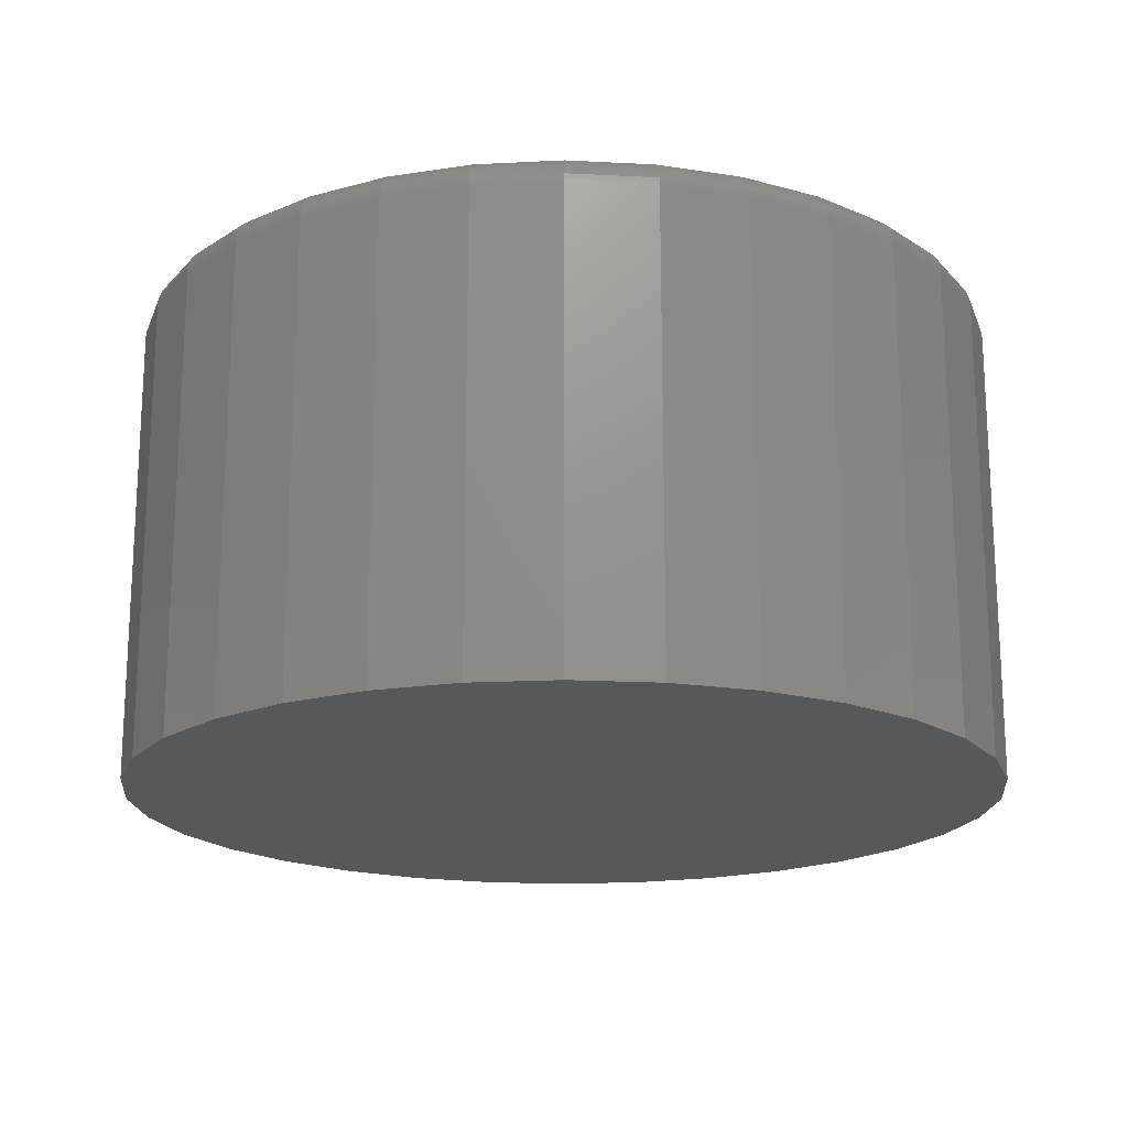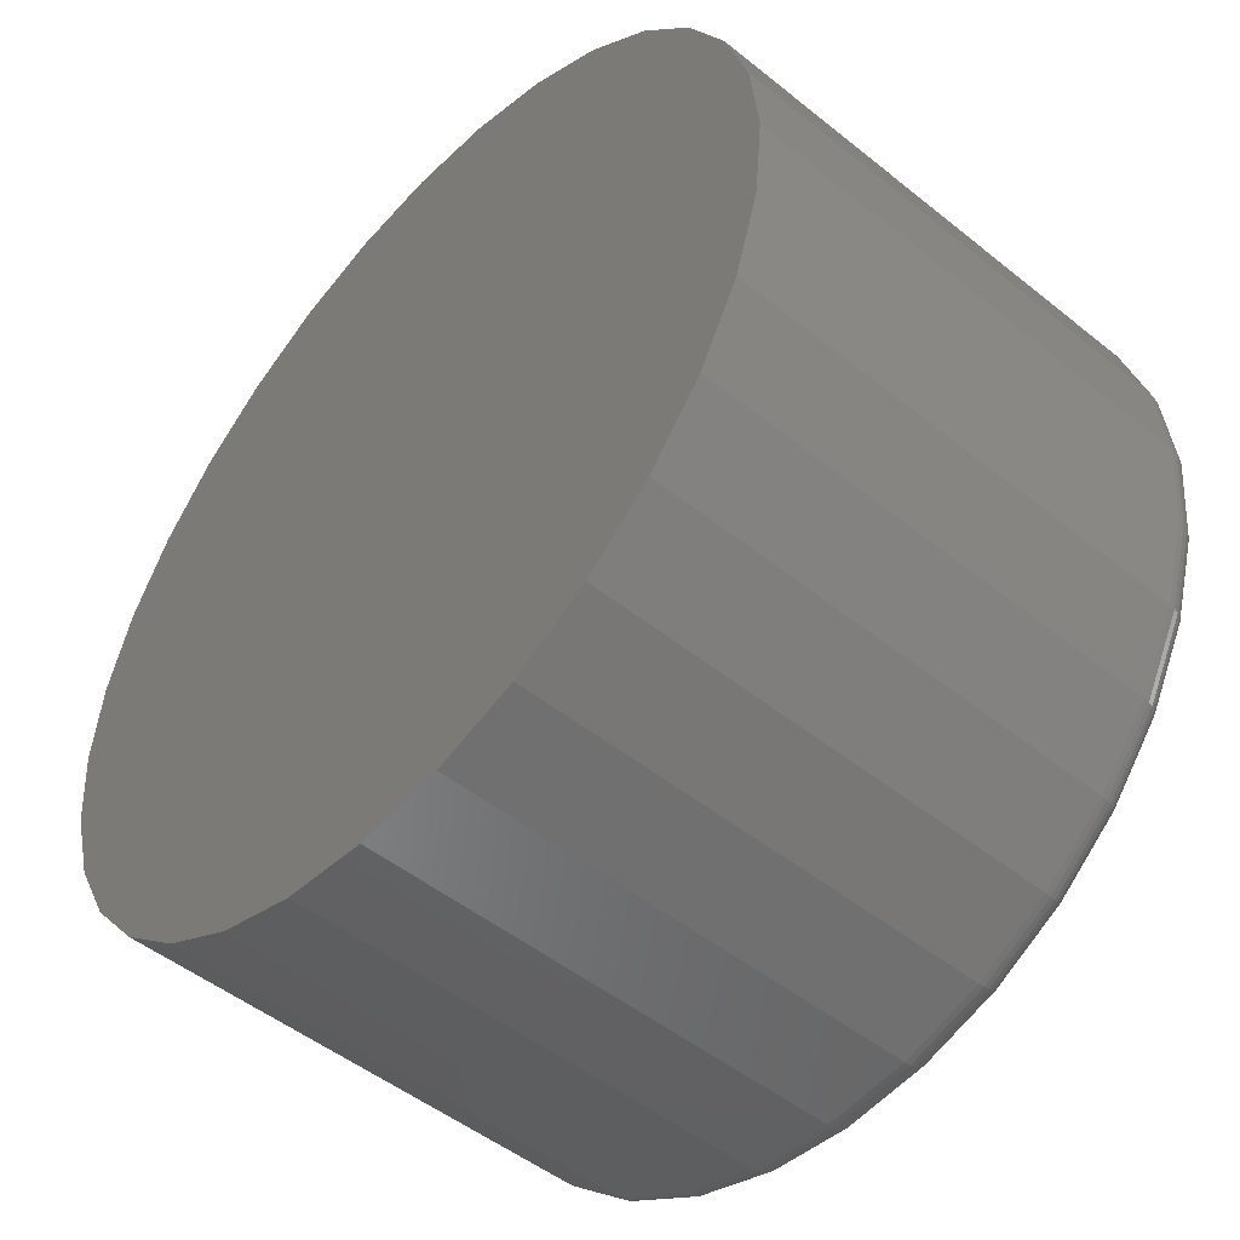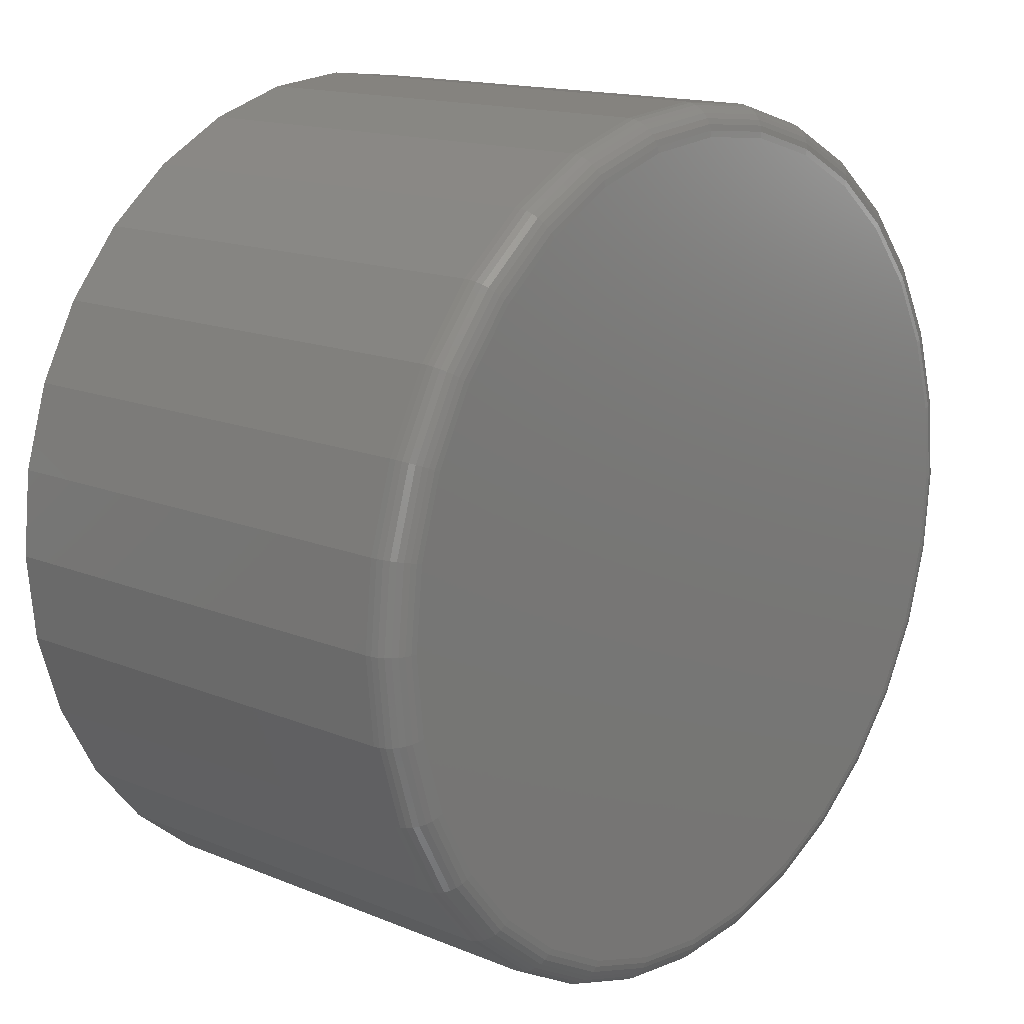
<metadata>
{"format":"stl","ext":"stl","renderer":"f3d","projection":"perspective","resolution":1024,"background":"white","views":[{"elev":-18.4,"azim":123.7,"up":"+Y"},{"elev":-49.5,"azim":48.4,"up":"+Z"},{"elev":15.1,"azim":131.2,"up":"+Z"}]}
</metadata>
<code>
# stl→obj: 320 verts, 636 faces
v -0.003372 1.49e-16 0.379
v 0.01667 1.499e-16 0.3771
v -0.02341 1.477e-16 0.3771
v -0.04268 1.46e-16 0.3712
v 0.03594 1.503e-16 0.3712
v -0.06044 1.439e-16 0.3617
v 0.05369 1.503e-16 0.3617
v 0.03594 1.293e-16 0.1814
v -0.04268 1.249e-16 0.1814
v 0.05369 1.313e-16 0.1909
v -0.02341 1.253e-16 0.1756
v 0.01667 1.275e-16 0.1756
v -0.003372 1.262e-16 0.1736
v -0.06044 1.25e-16 0.1909
v -0.076 1.255e-16 0.2037
v 0.06926 1.336e-16 0.2037
v -0.08878 1.265e-16 0.2193
v 0.08203 1.36e-16 0.2193
v -0.09827 1.28e-16 0.237
v 0.09152 1.385e-16 0.237
v -0.1041 1.298e-16 0.2563
v 0.09737 1.41e-16 0.2563
v -0.1061 1.319e-16 0.2763
v 0.09934 1.433e-16 0.2763
v -0.1041 1.342e-16 0.2964
v 0.09737 1.454e-16 0.2964
v -0.09827 1.367e-16 0.3156
v 0.09152 1.472e-16 0.3156
v -0.08878 1.392e-16 0.3334
v 0.08203 1.487e-16 0.3334
v -0.076 1.416e-16 0.3489
v 0.06926 1.497e-16 0.3489
v 0.1072 -0.007812 0.2763
v 0.1072 -0.125 0.2763
v 0.105 -0.007812 0.2548
v 0.105 -0.125 0.2548
v 0.09874 -0.007812 0.234
v 0.09874 -0.125 0.234
v 0.08853 -0.007812 0.2149
v 0.08853 -0.125 0.2149
v 0.07478 -0.007812 0.1982
v 0.07478 -0.125 0.1982
v 0.05803 -0.007812 0.1844
v 0.05803 -0.125 0.1844
v 0.03892 -0.007812 0.1742
v 0.03892 -0.125 0.1742
v 0.01819 -0.007812 0.1679
v 0.01819 -0.125 0.1679
v -0.003372 -0.007812 0.1658
v -0.003372 -0.125 0.1658
v -0.02493 -0.007812 0.1679
v -0.02493 -0.125 0.1679
v -0.04567 -0.007812 0.1742
v -0.04567 -0.125 0.1742
v -0.06478 -0.007812 0.1844
v -0.06478 -0.125 0.1844
v -0.08153 -0.007812 0.1982
v -0.08153 -0.125 0.1982
v -0.09527 -0.007812 0.2149
v -0.09527 -0.125 0.2149
v -0.1055 -0.007812 0.234
v -0.1055 -0.125 0.234
v -0.1118 -0.007812 0.2548
v -0.1118 -0.125 0.2548
v -0.1139 -0.007812 0.2763
v -0.1139 -0.125 0.2763
v -0.1118 -0.007812 0.2979
v -0.1118 -0.125 0.2979
v -0.1055 -0.007812 0.3186
v -0.1055 -0.125 0.3186
v -0.09527 -0.007812 0.3377
v -0.09527 -0.125 0.3377
v -0.08153 -0.007812 0.3545
v -0.08153 -0.125 0.3545
v -0.06478 -0.007812 0.3682
v -0.06478 -0.125 0.3682
v -0.04567 -0.007812 0.3784
v -0.04567 -0.125 0.3784
v -0.02493 -0.007812 0.3847
v -0.02493 -0.125 0.3847
v -0.003372 -0.007812 0.3868
v -0.003372 -0.125 0.3868
v 0.01819 -0.007812 0.3847
v 0.01819 -0.125 0.3847
v 0.03892 -0.007812 0.3784
v 0.03892 -0.125 0.3784
v 0.05803 -0.007812 0.3682
v 0.05803 -0.125 0.3682
v 0.07478 -0.007812 0.3545
v 0.07478 -0.125 0.3545
v 0.08853 -0.007812 0.3377
v 0.08853 -0.125 0.3377
v 0.09874 -0.007812 0.3186
v 0.09874 -0.125 0.3186
v 0.105 -0.007812 0.2979
v 0.105 -0.125 0.2979
v -0.1137 -0.006288 0.2763
v -0.1116 -0.006288 0.2978
v -0.1133 -0.004823 0.2763
v -0.1112 -0.004823 0.2978
v -0.1126 -0.003472 0.2763
v -0.1105 -0.003472 0.2976
v -0.1116 -0.002288 0.2763
v -0.1095 -0.002288 0.2974
v -0.1104 -0.001317 0.2763
v -0.1084 -0.001317 0.2972
v -0.1091 -0.0005947 0.2763
v -0.107 -0.0005947 0.2969
v -0.1076 -0.0001501 0.2763
v -0.1056 -0.0001501 0.2967
v 0.1049 -0.006288 0.2978
v 0.107 -0.006288 0.2763
v 0.1044 -0.004823 0.2978
v 0.1066 -0.004823 0.2763
v 0.1037 -0.003472 0.2976
v 0.1058 -0.003472 0.2763
v 0.1028 -0.002288 0.2974
v 0.1049 -0.002288 0.2763
v 0.1016 -0.001317 0.2972
v 0.1037 -0.001317 0.2763
v 0.1003 -0.0005947 0.2969
v 0.1023 -0.0005947 0.2763
v 0.09886 -0.0001501 0.2967
v 0.1009 -0.0001501 0.2763
v 0.0986 -0.006288 0.3186
v 0.09819 -0.004823 0.3184
v 0.09752 -0.003472 0.3181
v 0.09663 -0.002288 0.3177
v 0.09553 -0.001317 0.3173
v 0.09429 -0.0005947 0.3168
v 0.09293 -0.0001501 0.3162
v 0.0884 -0.006288 0.3376
v 0.08803 -0.004823 0.3374
v 0.08743 -0.003472 0.337
v 0.08662 -0.002288 0.3364
v 0.08564 -0.001317 0.3358
v 0.08452 -0.0005947 0.335
v 0.0833 -0.0001501 0.3342
v 0.07468 -0.006288 0.3544
v 0.07436 -0.004823 0.354
v 0.07385 -0.003472 0.3535
v 0.07316 -0.002288 0.3529
v 0.07233 -0.001317 0.352
v 0.07137 -0.0005947 0.3511
v 0.07034 -0.0001501 0.35
v 0.05795 -0.006288 0.3681
v 0.0577 -0.004823 0.3677
v 0.0573 -0.003472 0.3671
v 0.05676 -0.002288 0.3663
v 0.0561 -0.001317 0.3653
v 0.05535 -0.0005947 0.3642
v 0.05454 -0.0001501 0.363
v 0.03887 -0.006288 0.3783
v 0.0387 -0.004823 0.3779
v 0.03842 -0.003472 0.3772
v 0.03805 -0.002288 0.3763
v 0.0376 -0.001317 0.3752
v 0.03708 -0.0005947 0.374
v 0.03652 -0.0001501 0.3726
v 0.01816 -0.006288 0.3846
v 0.01807 -0.004823 0.3841
v 0.01793 -0.003472 0.3834
v 0.01774 -0.002288 0.3825
v 0.01751 -0.001317 0.3813
v 0.01725 -0.0005947 0.38
v 0.01696 -0.0001501 0.3786
v -0.003372 -0.006288 0.3867
v -0.003372 -0.004823 0.3862
v -0.003372 -0.003472 0.3855
v -0.003372 -0.002288 0.3846
v -0.003372 -0.001317 0.3834
v -0.003372 -0.0005947 0.382
v -0.003372 -0.0001501 0.3806
v -0.02491 -0.006288 0.3846
v -0.02482 -0.004823 0.3841
v -0.02468 -0.003472 0.3834
v -0.02449 -0.002288 0.3825
v -0.02426 -0.001317 0.3813
v -0.02399 -0.0005947 0.38
v -0.02371 -0.0001501 0.3786
v -0.04561 -0.006288 0.3783
v -0.04544 -0.004823 0.3779
v -0.04516 -0.003472 0.3772
v -0.04479 -0.002288 0.3763
v -0.04434 -0.001317 0.3752
v -0.04382 -0.0005947 0.374
v -0.04326 -0.0001501 0.3726
v -0.06469 -0.006288 0.3681
v -0.06445 -0.004823 0.3677
v -0.06405 -0.003472 0.3671
v -0.06351 -0.002288 0.3663
v -0.06285 -0.001317 0.3653
v -0.0621 -0.0005947 0.3642
v -0.06128 -0.0001501 0.363
v -0.08142 -0.006288 0.3544
v -0.08111 -0.004823 0.354
v -0.08059 -0.003472 0.3535
v -0.07991 -0.002288 0.3529
v -0.07907 -0.001317 0.352
v -0.07812 -0.0005947 0.3511
v -0.07708 -0.0001501 0.35
v -0.09515 -0.006288 0.3376
v -0.09478 -0.004823 0.3374
v -0.09418 -0.003472 0.337
v -0.09337 -0.002288 0.3364
v -0.09238 -0.001317 0.3358
v -0.09126 -0.0005947 0.335
v -0.09004 -0.0001501 0.3342
v -0.1053 -0.006288 0.3186
v -0.1049 -0.004823 0.3184
v -0.1043 -0.003472 0.3181
v -0.1034 -0.002288 0.3177
v -0.1023 -0.001317 0.3173
v -0.101 -0.0005947 0.3168
v -0.09968 -0.0001501 0.3162
v 0.1049 -0.006288 0.2548
v 0.1044 -0.004823 0.2549
v 0.1037 -0.003472 0.255
v 0.1028 -0.002288 0.2552
v 0.1016 -0.001317 0.2554
v 0.1003 -0.0005947 0.2557
v 0.09886 -0.0001501 0.256
v -0.1116 -0.006288 0.2548
v -0.1112 -0.004823 0.2549
v -0.1105 -0.003472 0.255
v -0.1095 -0.002288 0.2552
v -0.1084 -0.001317 0.2554
v -0.107 -0.0005947 0.2557
v -0.1056 -0.0001501 0.256
v -0.1053 -0.006288 0.2341
v -0.1049 -0.004823 0.2342
v -0.1043 -0.003472 0.2345
v -0.1034 -0.002288 0.2349
v -0.1023 -0.001317 0.2353
v -0.101 -0.0005947 0.2359
v -0.09968 -0.0001501 0.2364
v -0.09515 -0.006288 0.215
v -0.09478 -0.004823 0.2152
v -0.09418 -0.003472 0.2156
v -0.09337 -0.002288 0.2162
v -0.09238 -0.001317 0.2168
v -0.09126 -0.0005947 0.2176
v -0.09004 -0.0001501 0.2184
v -0.08142 -0.006288 0.1983
v -0.08111 -0.004823 0.1986
v -0.08059 -0.003472 0.1991
v -0.07991 -0.002288 0.1998
v -0.07907 -0.001317 0.2006
v -0.07812 -0.0005947 0.2016
v -0.07708 -0.0001501 0.2026
v -0.06469 -0.006288 0.1845
v -0.06445 -0.004823 0.1849
v -0.06405 -0.003472 0.1855
v -0.06351 -0.002288 0.1863
v -0.06285 -0.001317 0.1873
v -0.0621 -0.0005947 0.1884
v -0.06128 -0.0001501 0.1896
v -0.04561 -0.006288 0.1743
v -0.04544 -0.004823 0.1748
v -0.04516 -0.003472 0.1754
v -0.04479 -0.002288 0.1763
v -0.04434 -0.001317 0.1774
v -0.04382 -0.0005947 0.1787
v -0.04326 -0.0001501 0.18
v -0.02491 -0.006288 0.1681
v -0.02482 -0.004823 0.1685
v -0.02468 -0.003472 0.1692
v -0.02449 -0.002288 0.1702
v -0.02426 -0.001317 0.1713
v -0.02399 -0.0005947 0.1726
v -0.02371 -0.0001501 0.1741
v -0.003372 -0.006288 0.1659
v -0.003372 -0.004823 0.1664
v -0.003372 -0.003472 0.1671
v -0.003372 -0.002288 0.1681
v -0.003372 -0.001317 0.1693
v -0.003372 -0.0005947 0.1706
v -0.003372 -0.0001501 0.1721
v 0.01816 -0.006288 0.1681
v 0.01807 -0.004823 0.1685
v 0.01793 -0.003472 0.1692
v 0.01774 -0.002288 0.1702
v 0.01751 -0.001317 0.1713
v 0.01725 -0.0005947 0.1726
v 0.01696 -0.0001501 0.1741
v 0.03887 -0.006288 0.1743
v 0.0387 -0.004823 0.1748
v 0.03842 -0.003472 0.1754
v 0.03805 -0.002288 0.1763
v 0.0376 -0.001317 0.1774
v 0.03708 -0.0005947 0.1787
v 0.03652 -0.0001501 0.18
v 0.05795 -0.006288 0.1845
v 0.0577 -0.004823 0.1849
v 0.0573 -0.003472 0.1855
v 0.05676 -0.002288 0.1863
v 0.0561 -0.001317 0.1873
v 0.05535 -0.0005947 0.1884
v 0.05454 -0.0001501 0.1896
v 0.07468 -0.006288 0.1983
v 0.07436 -0.004823 0.1986
v 0.07385 -0.003472 0.1991
v 0.07316 -0.002288 0.1998
v 0.07233 -0.001317 0.2006
v 0.07137 -0.0005947 0.2016
v 0.07034 -0.0001501 0.2026
v 0.0884 -0.006288 0.215
v 0.08803 -0.004823 0.2152
v 0.08743 -0.003472 0.2156
v 0.08662 -0.002288 0.2162
v 0.08564 -0.001317 0.2168
v 0.08452 -0.0005947 0.2176
v 0.0833 -0.0001501 0.2184
v 0.0986 -0.006288 0.2341
v 0.09819 -0.004823 0.2342
v 0.09752 -0.003472 0.2345
v 0.09663 -0.002288 0.2349
v 0.09553 -0.001317 0.2353
v 0.09429 -0.0005947 0.2359
v 0.09293 -0.0001501 0.2364
f 1 2 3
f 4 3 2
f 5 4 2
f 6 4 5
f 7 6 5
f 8 9 10
f 11 9 8
f 12 11 8
f 13 11 12
f 9 14 10
f 10 14 15
f 10 15 16
f 16 15 17
f 16 17 18
f 18 17 19
f 18 19 20
f 20 19 21
f 20 21 22
f 22 21 23
f 22 23 24
f 24 23 25
f 24 25 26
f 26 25 27
f 26 27 28
f 28 27 29
f 28 29 30
f 30 29 31
f 30 31 32
f 32 31 6
f 32 6 7
f 33 34 35
f 35 34 36
f 35 36 37
f 37 36 38
f 37 38 39
f 39 38 40
f 39 40 41
f 41 40 42
f 41 42 43
f 43 42 44
f 43 44 45
f 45 44 46
f 45 46 47
f 47 46 48
f 47 48 49
f 49 48 50
f 49 50 51
f 51 50 52
f 51 52 53
f 53 52 54
f 53 54 55
f 55 54 56
f 55 56 57
f 57 56 58
f 57 58 59
f 59 58 60
f 59 60 61
f 61 60 62
f 61 62 63
f 63 62 64
f 63 64 65
f 65 64 66
f 65 66 67
f 67 66 68
f 67 68 69
f 69 68 70
f 69 70 71
f 71 70 72
f 71 72 73
f 73 72 74
f 73 74 75
f 75 74 76
f 75 76 77
f 77 76 78
f 77 78 79
f 79 78 80
f 79 80 81
f 81 80 82
f 81 82 83
f 83 82 84
f 83 84 85
f 85 84 86
f 85 86 87
f 87 86 88
f 87 88 89
f 89 88 90
f 89 90 91
f 91 90 92
f 91 92 93
f 93 92 94
f 93 94 95
f 95 94 96
f 95 96 33
f 33 96 34
f 65 67 97
f 97 67 98
f 97 98 99
f 99 98 100
f 99 100 101
f 101 100 102
f 101 102 103
f 103 102 104
f 103 104 105
f 105 104 106
f 105 106 107
f 107 106 108
f 107 108 109
f 109 108 110
f 109 110 23
f 23 110 25
f 95 33 111
f 111 33 112
f 111 112 113
f 113 112 114
f 113 114 115
f 115 114 116
f 115 116 117
f 117 116 118
f 117 118 119
f 119 118 120
f 119 120 121
f 121 120 122
f 121 122 123
f 123 122 124
f 123 124 26
f 26 124 24
f 93 95 125
f 125 95 111
f 125 111 126
f 126 111 113
f 126 113 127
f 127 113 115
f 127 115 128
f 128 115 117
f 128 117 129
f 129 117 119
f 129 119 130
f 130 119 121
f 130 121 131
f 131 121 123
f 131 123 28
f 28 123 26
f 91 93 132
f 132 93 125
f 132 125 133
f 133 125 126
f 133 126 134
f 134 126 127
f 134 127 135
f 135 127 128
f 135 128 136
f 136 128 129
f 136 129 137
f 137 129 130
f 137 130 138
f 138 130 131
f 138 131 30
f 30 131 28
f 89 91 139
f 139 91 132
f 139 132 140
f 140 132 133
f 140 133 141
f 141 133 134
f 141 134 142
f 142 134 135
f 142 135 143
f 143 135 136
f 143 136 144
f 144 136 137
f 144 137 145
f 145 137 138
f 145 138 32
f 32 138 30
f 87 89 146
f 146 89 139
f 146 139 147
f 147 139 140
f 147 140 148
f 148 140 141
f 148 141 149
f 149 141 142
f 149 142 150
f 150 142 143
f 150 143 151
f 151 143 144
f 151 144 152
f 152 144 145
f 152 145 7
f 7 145 32
f 85 87 153
f 153 87 146
f 153 146 154
f 154 146 147
f 154 147 155
f 155 147 148
f 155 148 156
f 156 148 149
f 156 149 157
f 157 149 150
f 157 150 158
f 158 150 151
f 158 151 159
f 159 151 152
f 159 152 5
f 5 152 7
f 83 85 160
f 160 85 153
f 160 153 161
f 161 153 154
f 161 154 162
f 162 154 155
f 162 155 163
f 163 155 156
f 163 156 164
f 164 156 157
f 164 157 165
f 165 157 158
f 165 158 166
f 166 158 159
f 166 159 2
f 2 159 5
f 81 83 167
f 167 83 160
f 167 160 168
f 168 160 161
f 168 161 169
f 169 161 162
f 169 162 170
f 170 162 163
f 170 163 171
f 171 163 164
f 171 164 172
f 172 164 165
f 172 165 173
f 173 165 166
f 173 166 1
f 1 166 2
f 79 81 174
f 174 81 167
f 174 167 175
f 175 167 168
f 175 168 176
f 176 168 169
f 176 169 177
f 177 169 170
f 177 170 178
f 178 170 171
f 178 171 179
f 179 171 172
f 179 172 180
f 180 172 173
f 180 173 3
f 3 173 1
f 77 79 181
f 181 79 174
f 181 174 182
f 182 174 175
f 182 175 183
f 183 175 176
f 183 176 184
f 184 176 177
f 184 177 185
f 185 177 178
f 185 178 186
f 186 178 179
f 186 179 187
f 187 179 180
f 187 180 4
f 4 180 3
f 75 77 188
f 188 77 181
f 188 181 189
f 189 181 182
f 189 182 190
f 190 182 183
f 190 183 191
f 191 183 184
f 191 184 192
f 192 184 185
f 192 185 193
f 193 185 186
f 193 186 194
f 194 186 187
f 194 187 6
f 6 187 4
f 73 75 195
f 195 75 188
f 195 188 196
f 196 188 189
f 196 189 197
f 197 189 190
f 197 190 198
f 198 190 191
f 198 191 199
f 199 191 192
f 199 192 200
f 200 192 193
f 200 193 201
f 201 193 194
f 201 194 31
f 31 194 6
f 71 73 202
f 202 73 195
f 202 195 203
f 203 195 196
f 203 196 204
f 204 196 197
f 204 197 205
f 205 197 198
f 205 198 206
f 206 198 199
f 206 199 207
f 207 199 200
f 207 200 208
f 208 200 201
f 208 201 29
f 29 201 31
f 69 71 209
f 209 71 202
f 209 202 210
f 210 202 203
f 210 203 211
f 211 203 204
f 211 204 212
f 212 204 205
f 212 205 213
f 213 205 206
f 213 206 214
f 214 206 207
f 214 207 215
f 215 207 208
f 215 208 27
f 27 208 29
f 67 69 98
f 98 69 209
f 98 209 100
f 100 209 210
f 100 210 102
f 102 210 211
f 102 211 104
f 104 211 212
f 104 212 106
f 106 212 213
f 106 213 108
f 108 213 214
f 108 214 110
f 110 214 215
f 110 215 25
f 25 215 27
f 33 35 112
f 112 35 216
f 112 216 114
f 114 216 217
f 114 217 116
f 116 217 218
f 116 218 118
f 118 218 219
f 118 219 120
f 120 219 220
f 120 220 122
f 122 220 221
f 122 221 124
f 124 221 222
f 124 222 24
f 24 222 22
f 63 65 223
f 223 65 97
f 223 97 224
f 224 97 99
f 224 99 225
f 225 99 101
f 225 101 226
f 226 101 103
f 226 103 227
f 227 103 105
f 227 105 228
f 228 105 107
f 228 107 229
f 229 107 109
f 229 109 21
f 21 109 23
f 61 63 230
f 230 63 223
f 230 223 231
f 231 223 224
f 231 224 232
f 232 224 225
f 232 225 233
f 233 225 226
f 233 226 234
f 234 226 227
f 234 227 235
f 235 227 228
f 235 228 236
f 236 228 229
f 236 229 19
f 19 229 21
f 59 61 237
f 237 61 230
f 237 230 238
f 238 230 231
f 238 231 239
f 239 231 232
f 239 232 240
f 240 232 233
f 240 233 241
f 241 233 234
f 241 234 242
f 242 234 235
f 242 235 243
f 243 235 236
f 243 236 17
f 17 236 19
f 57 59 244
f 244 59 237
f 244 237 245
f 245 237 238
f 245 238 246
f 246 238 239
f 246 239 247
f 247 239 240
f 247 240 248
f 248 240 241
f 248 241 249
f 249 241 242
f 249 242 250
f 250 242 243
f 250 243 15
f 15 243 17
f 55 57 251
f 251 57 244
f 251 244 252
f 252 244 245
f 252 245 253
f 253 245 246
f 253 246 254
f 254 246 247
f 254 247 255
f 255 247 248
f 255 248 256
f 256 248 249
f 256 249 257
f 257 249 250
f 257 250 14
f 14 250 15
f 53 55 258
f 258 55 251
f 258 251 259
f 259 251 252
f 259 252 260
f 260 252 253
f 260 253 261
f 261 253 254
f 261 254 262
f 262 254 255
f 262 255 263
f 263 255 256
f 263 256 264
f 264 256 257
f 264 257 9
f 9 257 14
f 51 53 265
f 265 53 258
f 265 258 266
f 266 258 259
f 266 259 267
f 267 259 260
f 267 260 268
f 268 260 261
f 268 261 269
f 269 261 262
f 269 262 270
f 270 262 263
f 270 263 271
f 271 263 264
f 271 264 11
f 11 264 9
f 49 51 272
f 272 51 265
f 272 265 273
f 273 265 266
f 273 266 274
f 274 266 267
f 274 267 275
f 275 267 268
f 275 268 276
f 276 268 269
f 276 269 277
f 277 269 270
f 277 270 278
f 278 270 271
f 278 271 13
f 13 271 11
f 47 49 279
f 279 49 272
f 279 272 280
f 280 272 273
f 280 273 281
f 281 273 274
f 281 274 282
f 282 274 275
f 282 275 283
f 283 275 276
f 283 276 284
f 284 276 277
f 284 277 285
f 285 277 278
f 285 278 12
f 12 278 13
f 45 47 286
f 286 47 279
f 286 279 287
f 287 279 280
f 287 280 288
f 288 280 281
f 288 281 289
f 289 281 282
f 289 282 290
f 290 282 283
f 290 283 291
f 291 283 284
f 291 284 292
f 292 284 285
f 292 285 8
f 8 285 12
f 43 45 293
f 293 45 286
f 293 286 294
f 294 286 287
f 294 287 295
f 295 287 288
f 295 288 296
f 296 288 289
f 296 289 297
f 297 289 290
f 297 290 298
f 298 290 291
f 298 291 299
f 299 291 292
f 299 292 10
f 10 292 8
f 41 43 300
f 300 43 293
f 300 293 301
f 301 293 294
f 301 294 302
f 302 294 295
f 302 295 303
f 303 295 296
f 303 296 304
f 304 296 297
f 304 297 305
f 305 297 298
f 305 298 306
f 306 298 299
f 306 299 16
f 16 299 10
f 39 41 307
f 307 41 300
f 307 300 308
f 308 300 301
f 308 301 309
f 309 301 302
f 309 302 310
f 310 302 303
f 310 303 311
f 311 303 304
f 311 304 312
f 312 304 305
f 312 305 313
f 313 305 306
f 313 306 18
f 18 306 16
f 37 39 314
f 314 39 307
f 314 307 315
f 315 307 308
f 315 308 316
f 316 308 309
f 316 309 317
f 317 309 310
f 317 310 318
f 318 310 311
f 318 311 319
f 319 311 312
f 319 312 320
f 320 312 313
f 320 313 20
f 20 313 18
f 35 37 216
f 216 37 314
f 216 314 217
f 217 314 315
f 217 315 218
f 218 315 316
f 218 316 219
f 219 316 317
f 219 317 220
f 220 317 318
f 220 318 221
f 221 318 319
f 221 319 222
f 222 319 320
f 222 320 22
f 22 320 20
f 80 84 82
f 84 80 78
f 84 78 86
f 86 78 76
f 86 76 88
f 44 54 46
f 46 54 52
f 46 52 48
f 48 52 50
f 88 76 90
f 90 76 74
f 90 74 92
f 92 74 72
f 92 72 94
f 94 72 70
f 94 70 96
f 96 70 68
f 96 68 34
f 34 68 66
f 34 66 36
f 36 66 64
f 36 64 38
f 38 64 62
f 38 62 40
f 40 62 60
f 40 60 42
f 42 60 58
f 42 58 44
f 44 58 56
f 44 56 54

</code>
